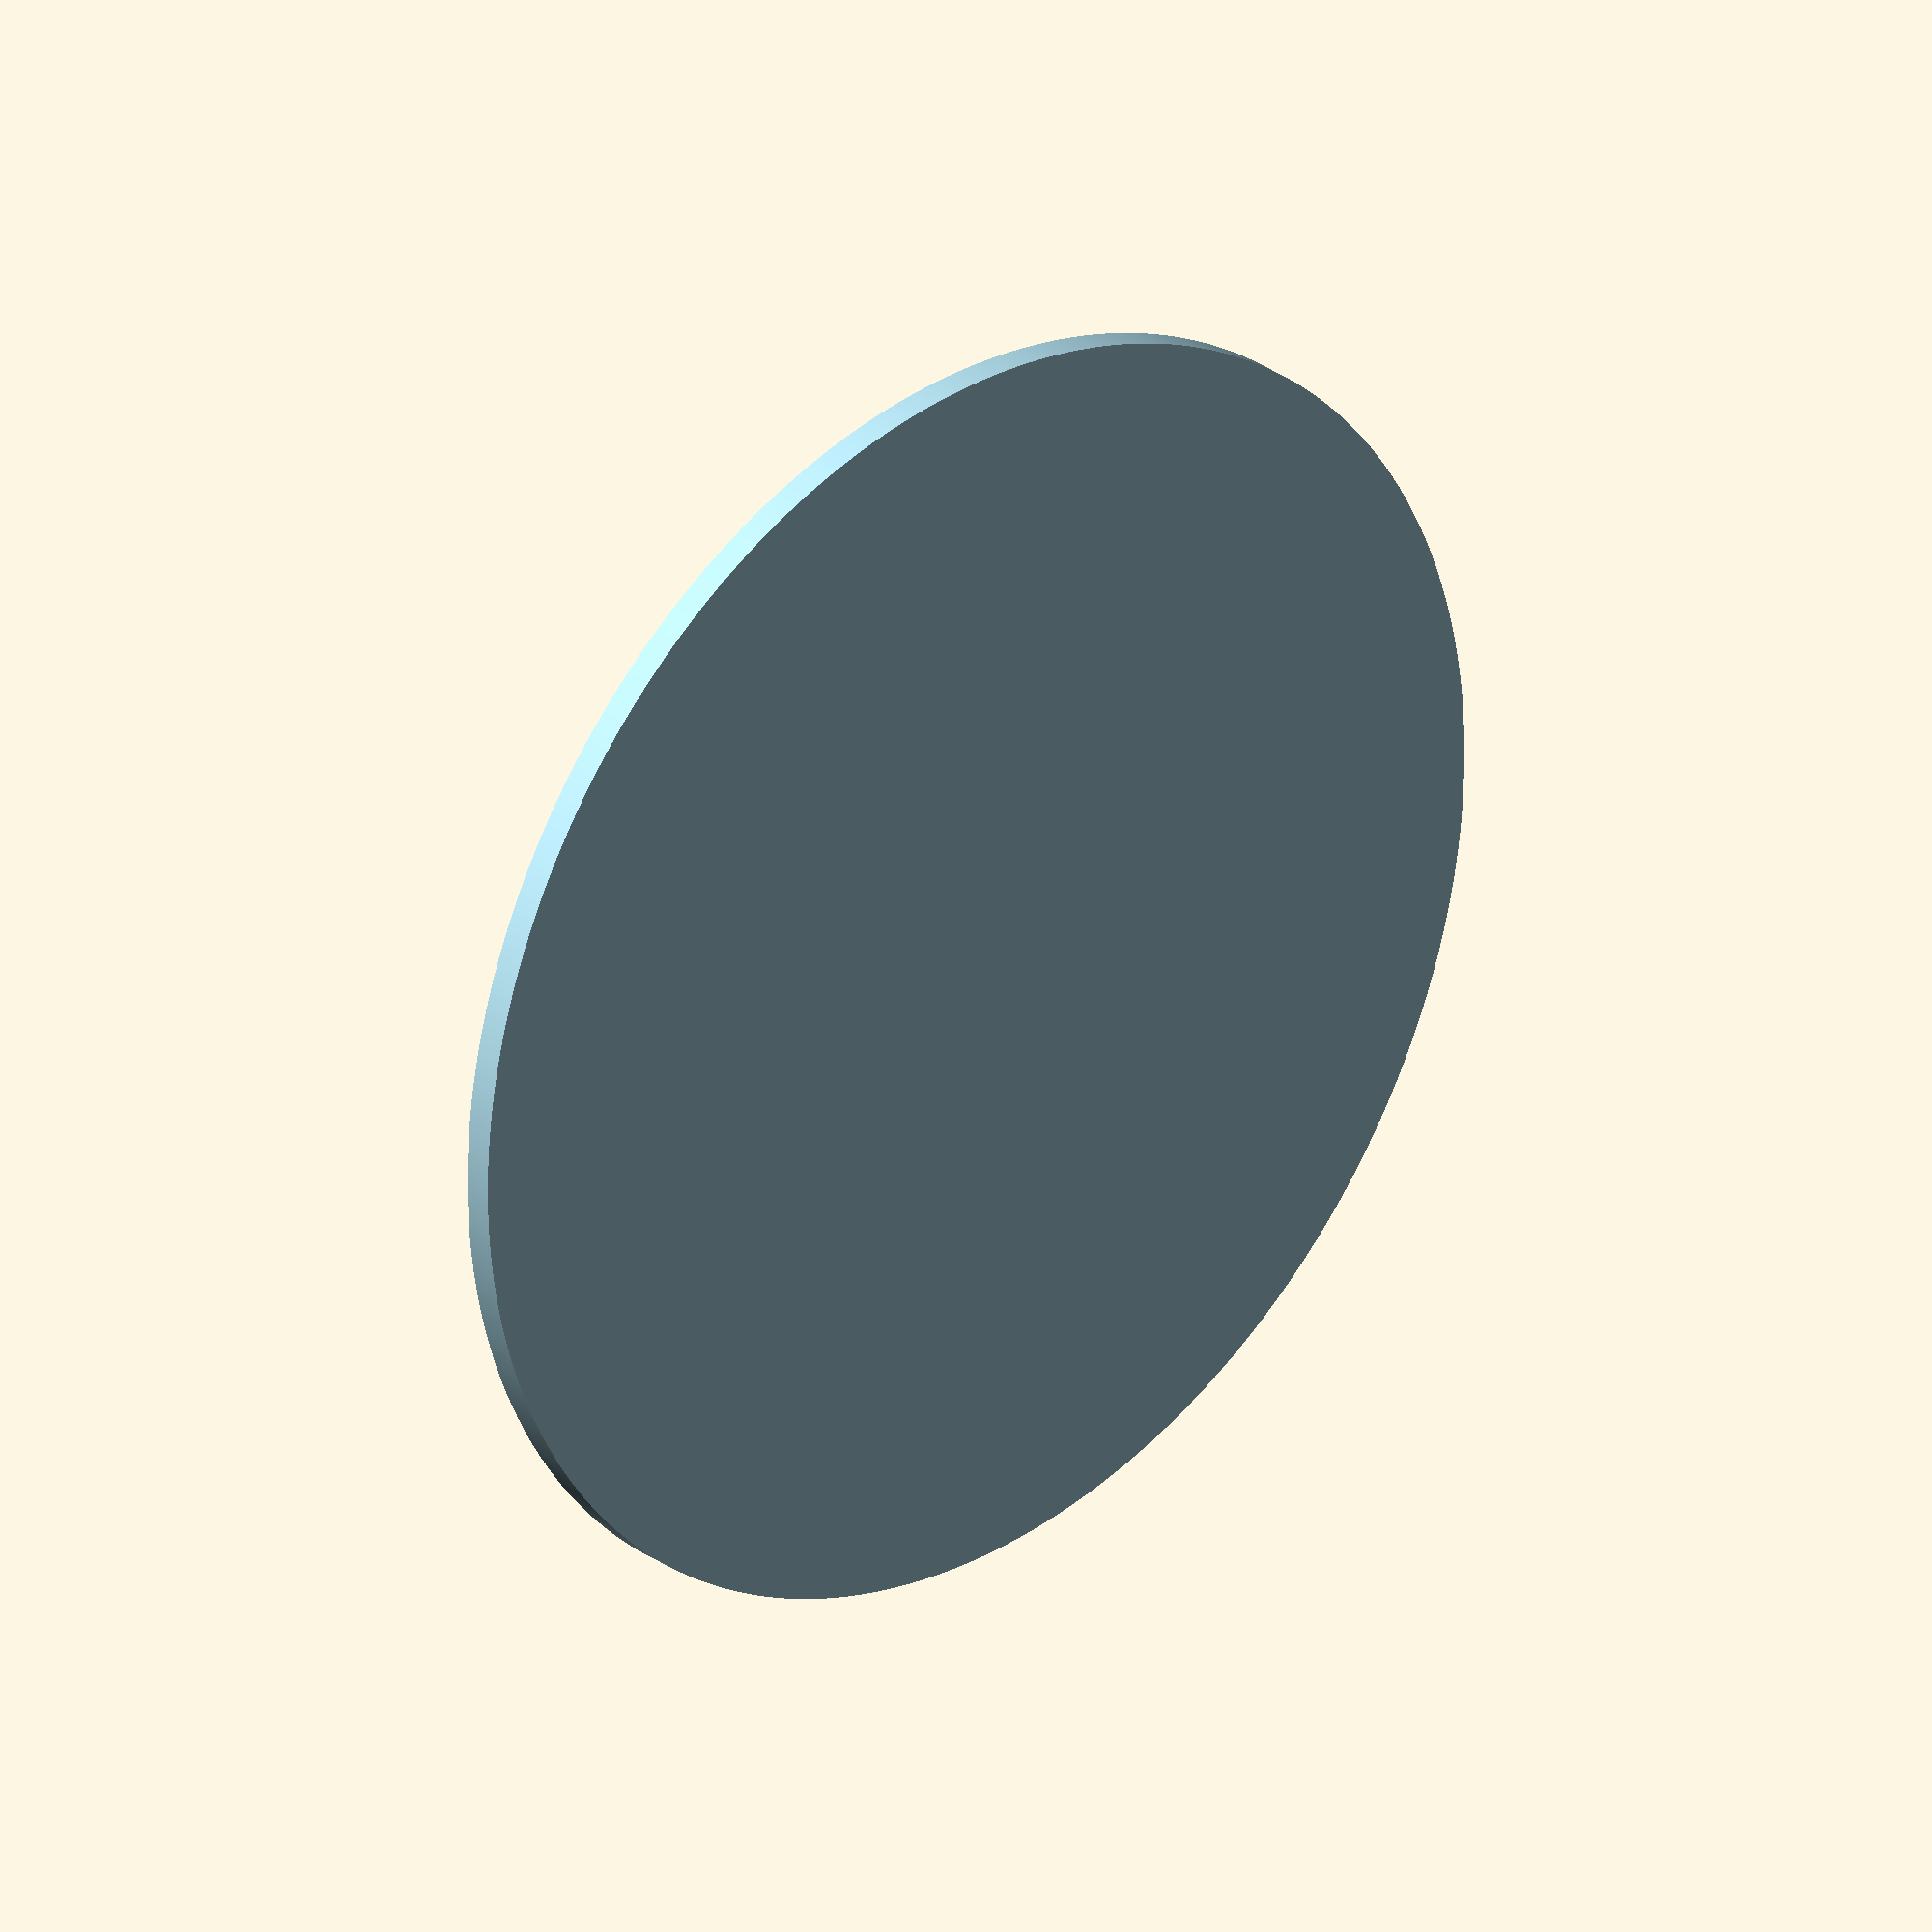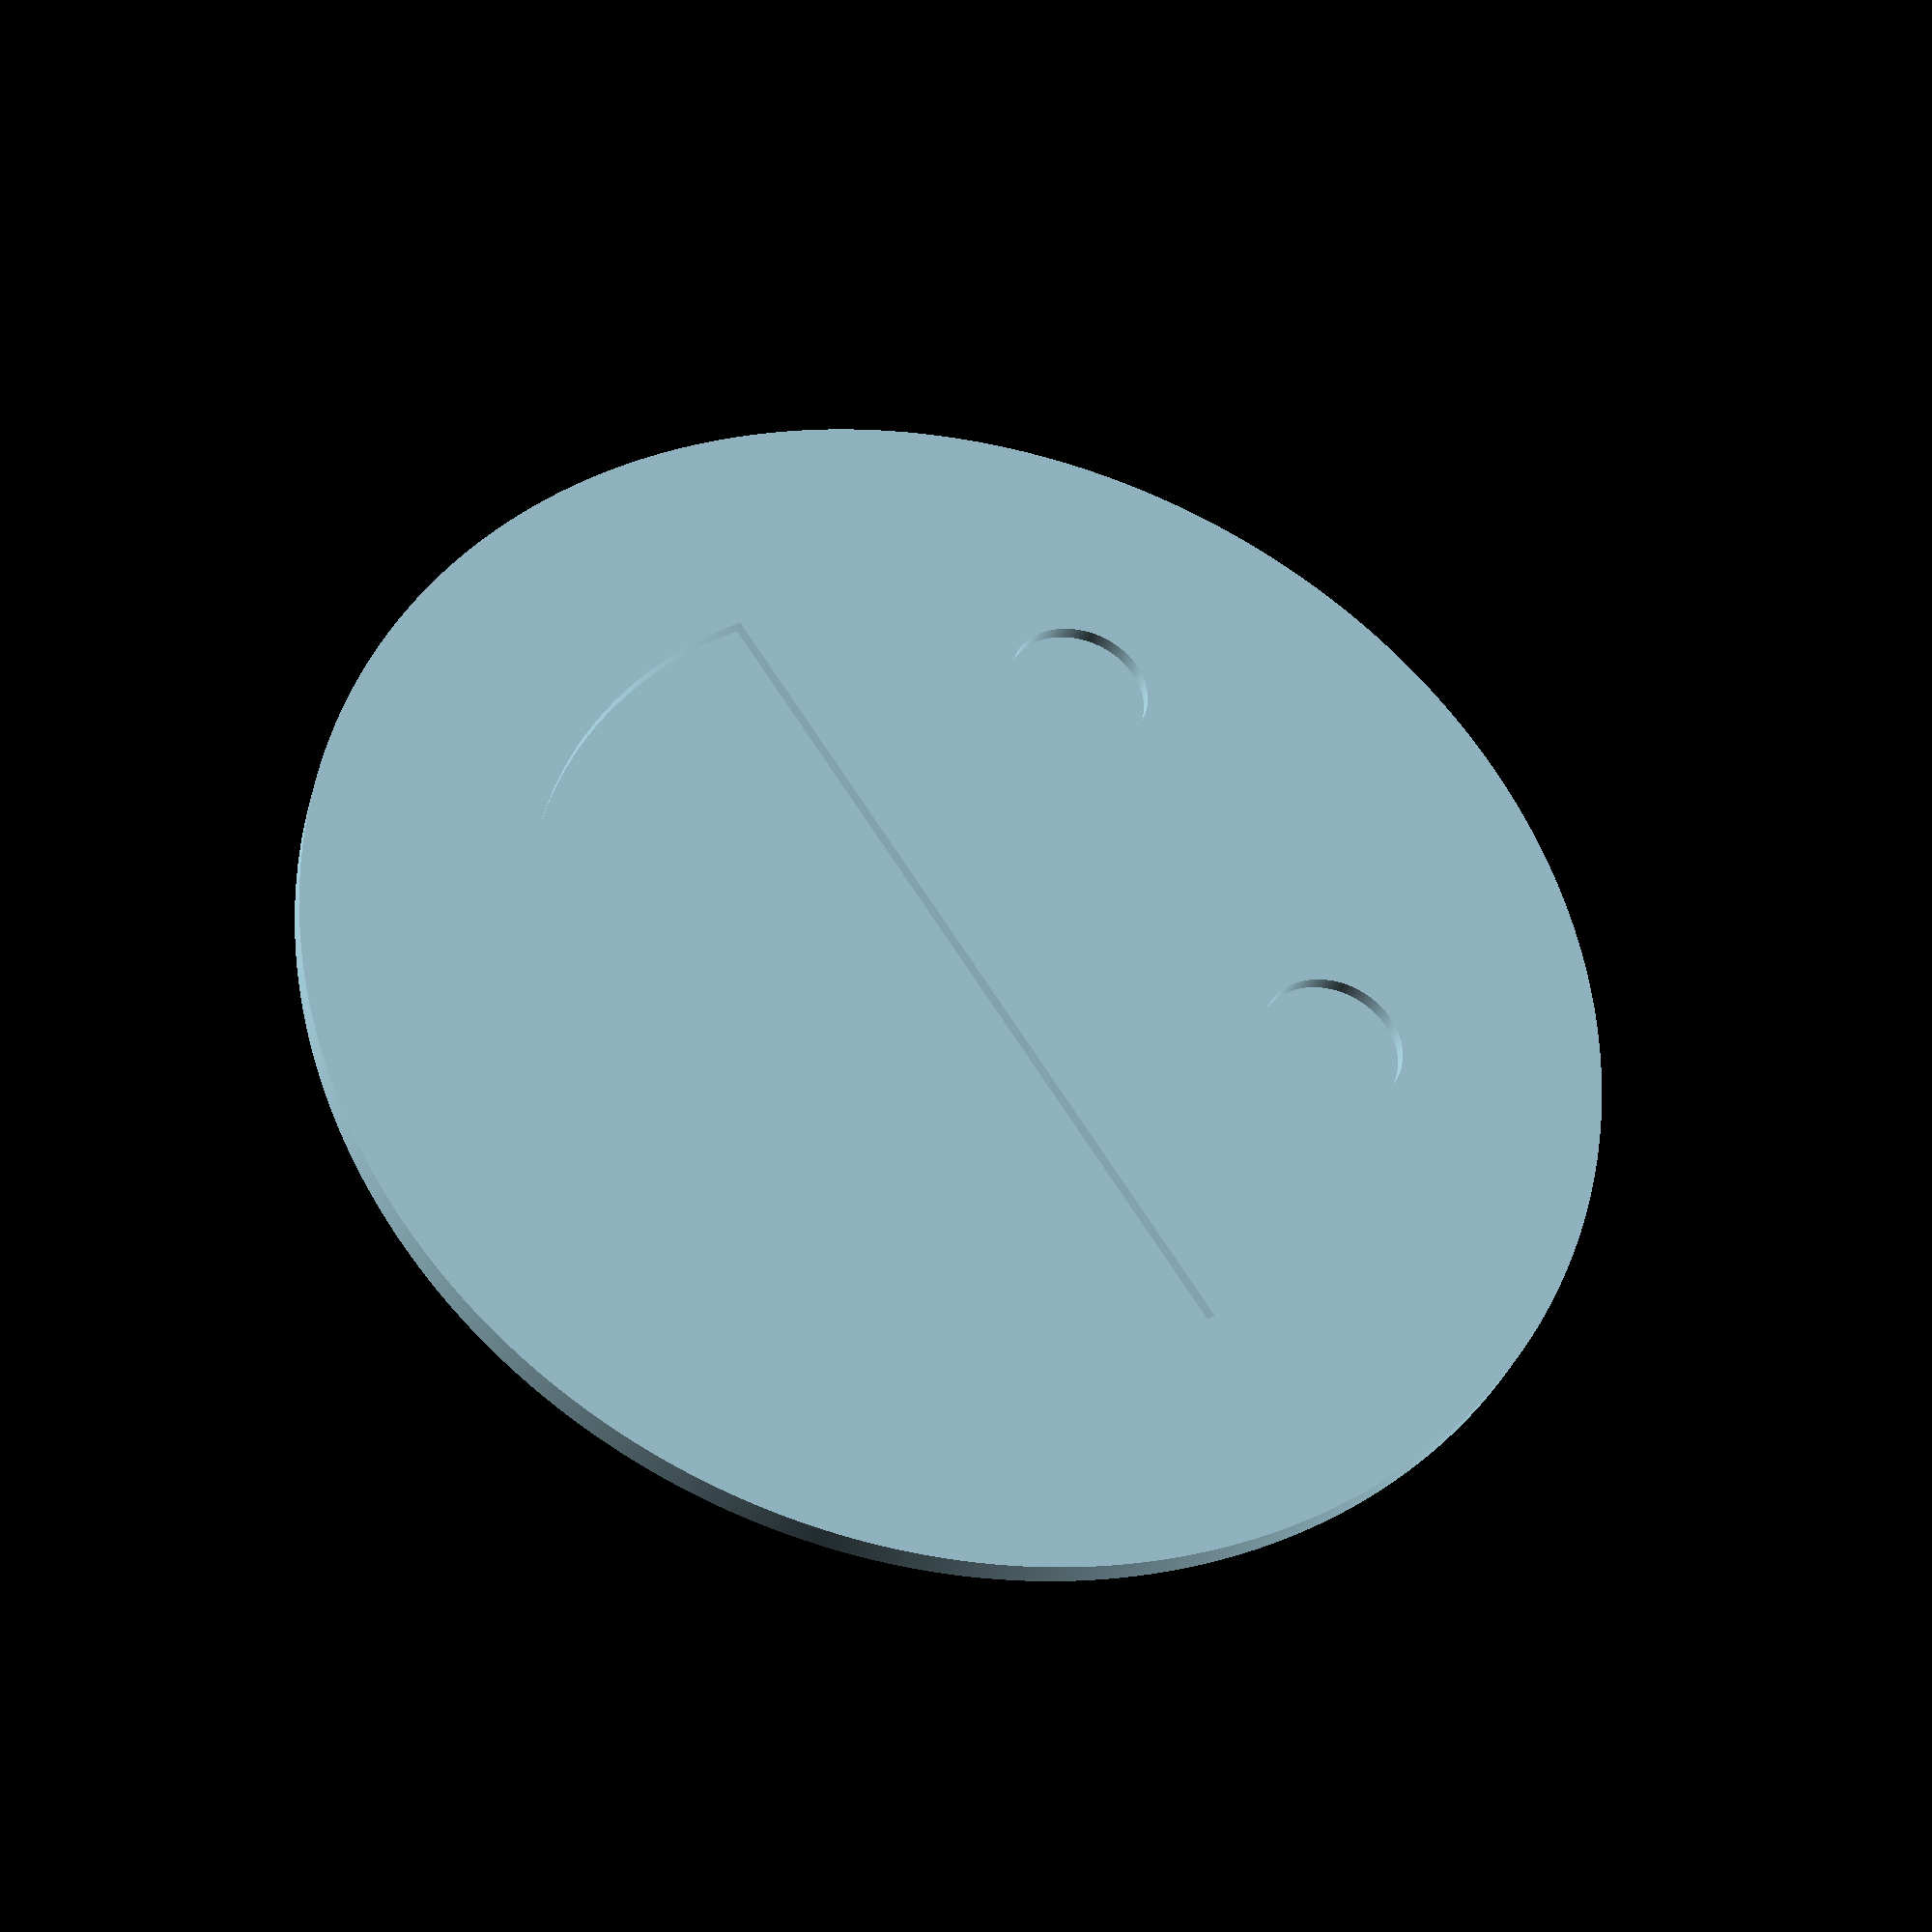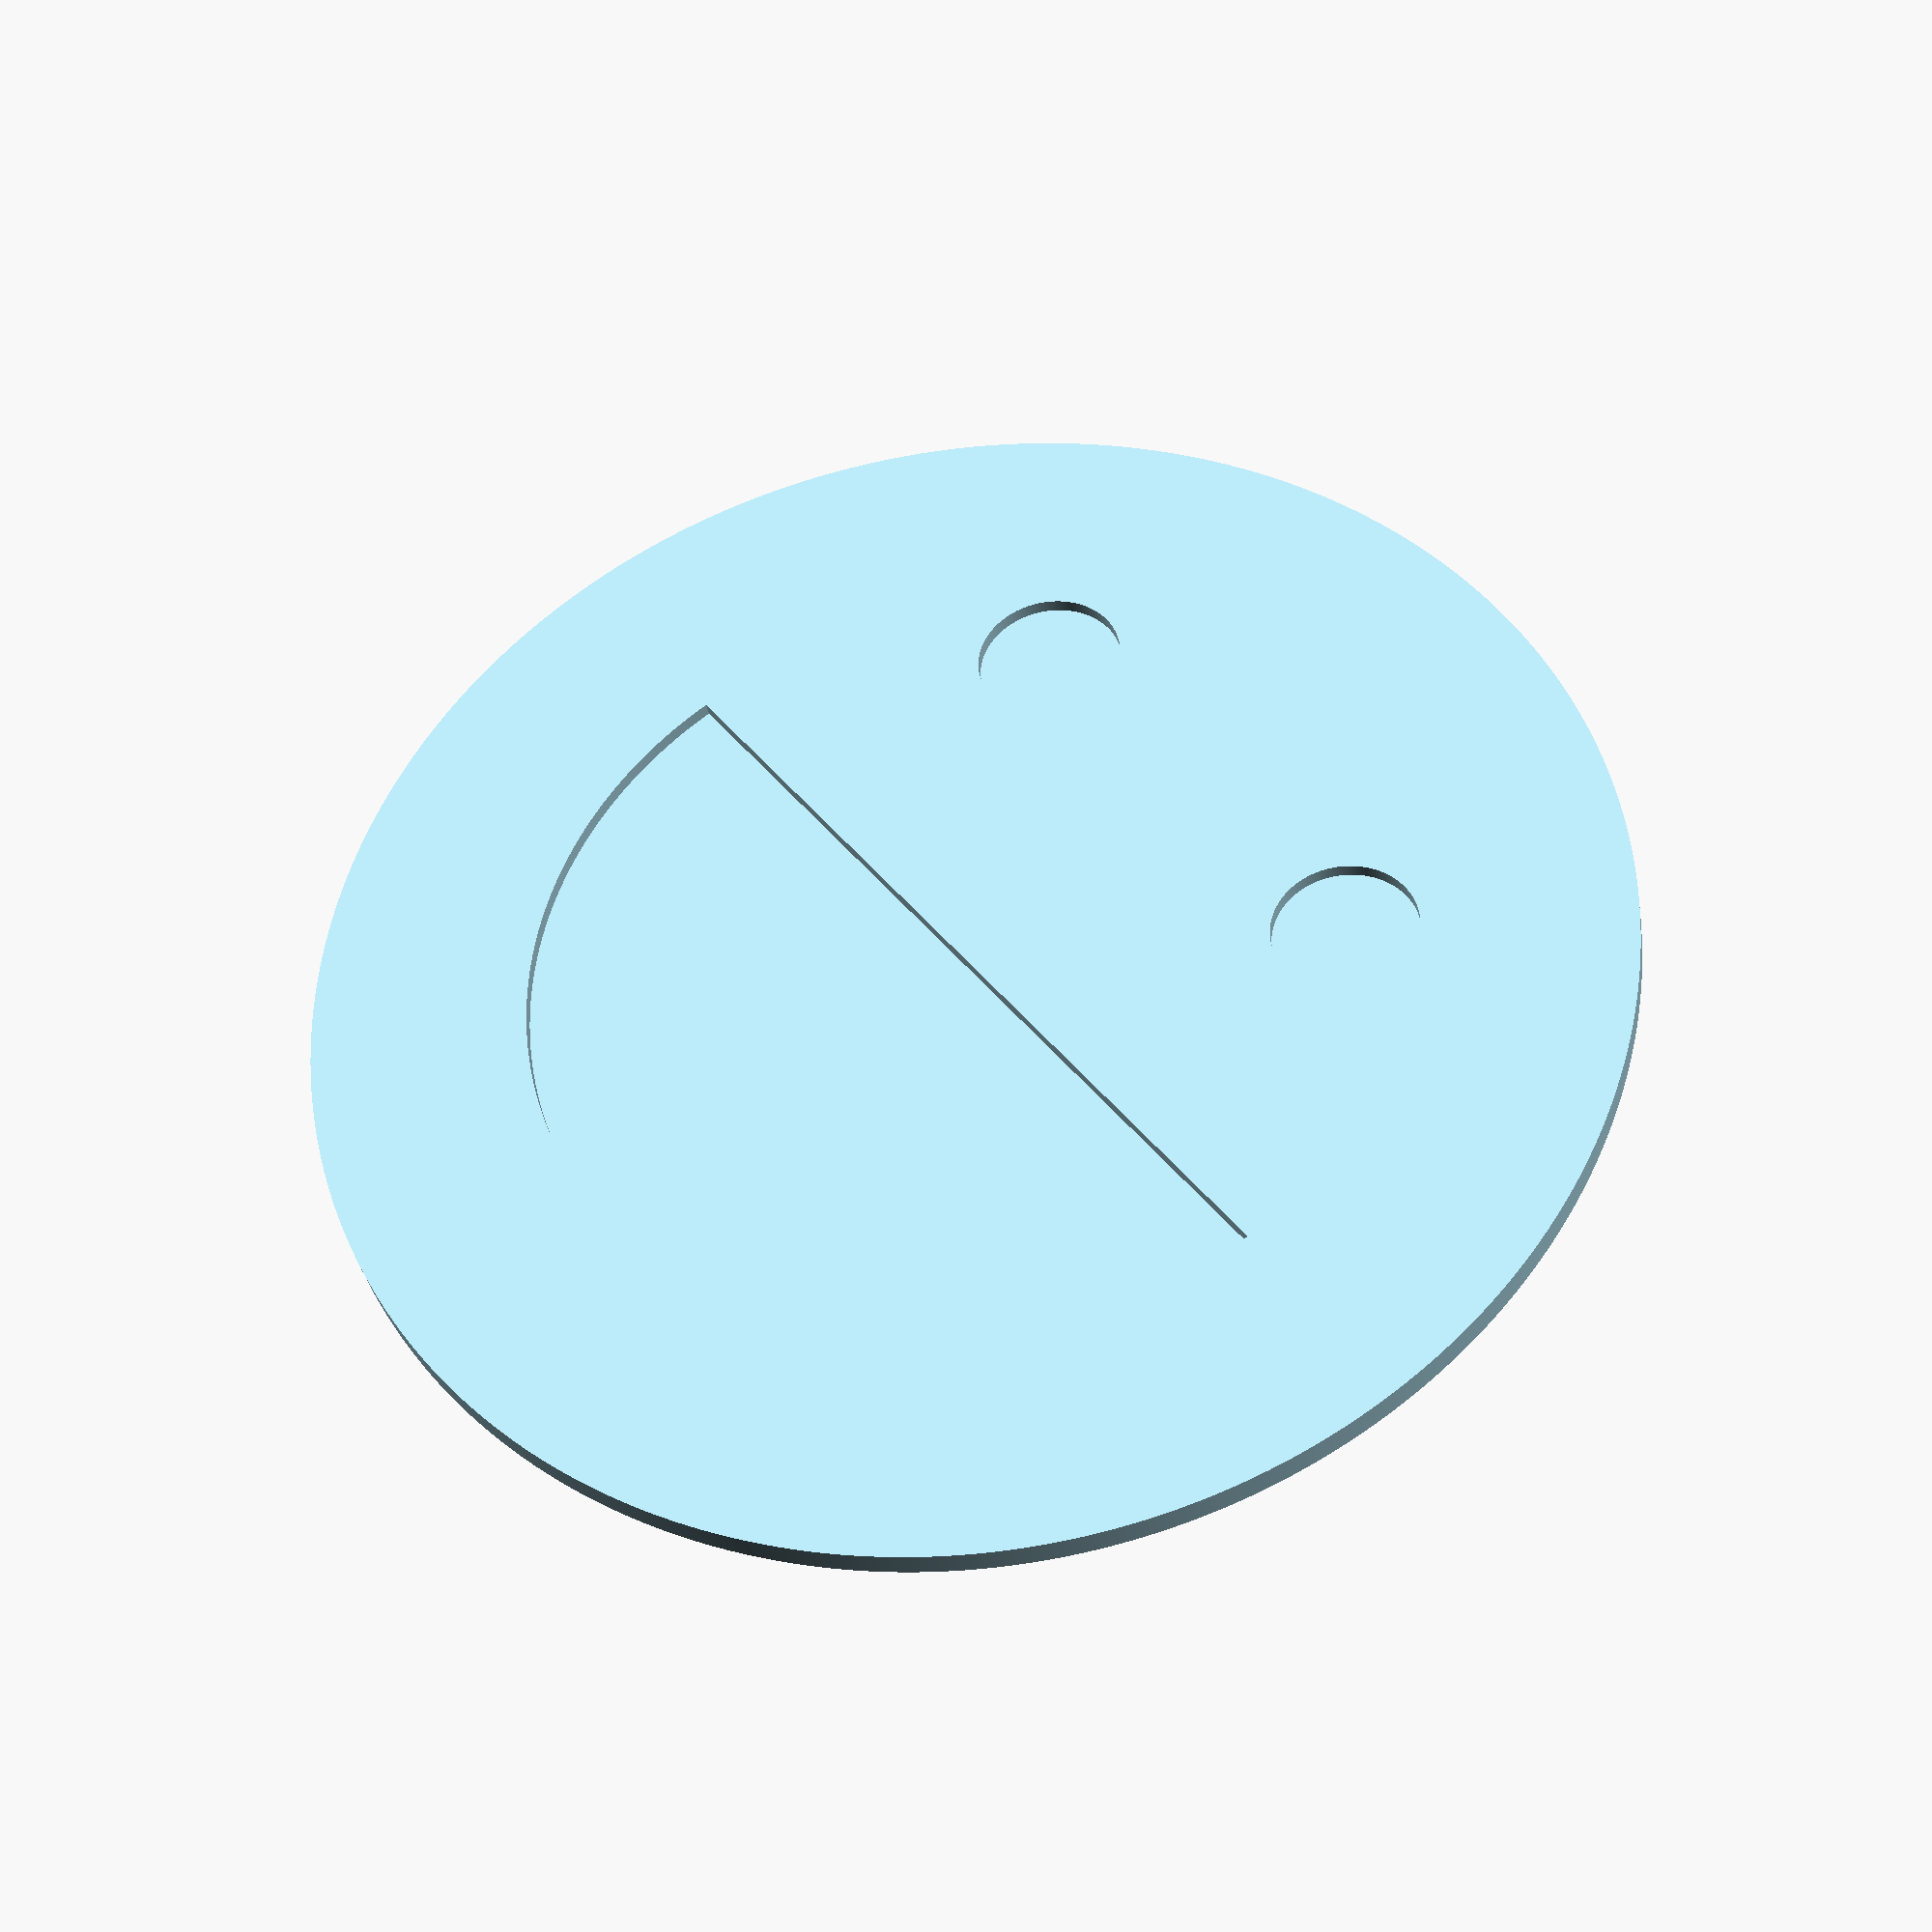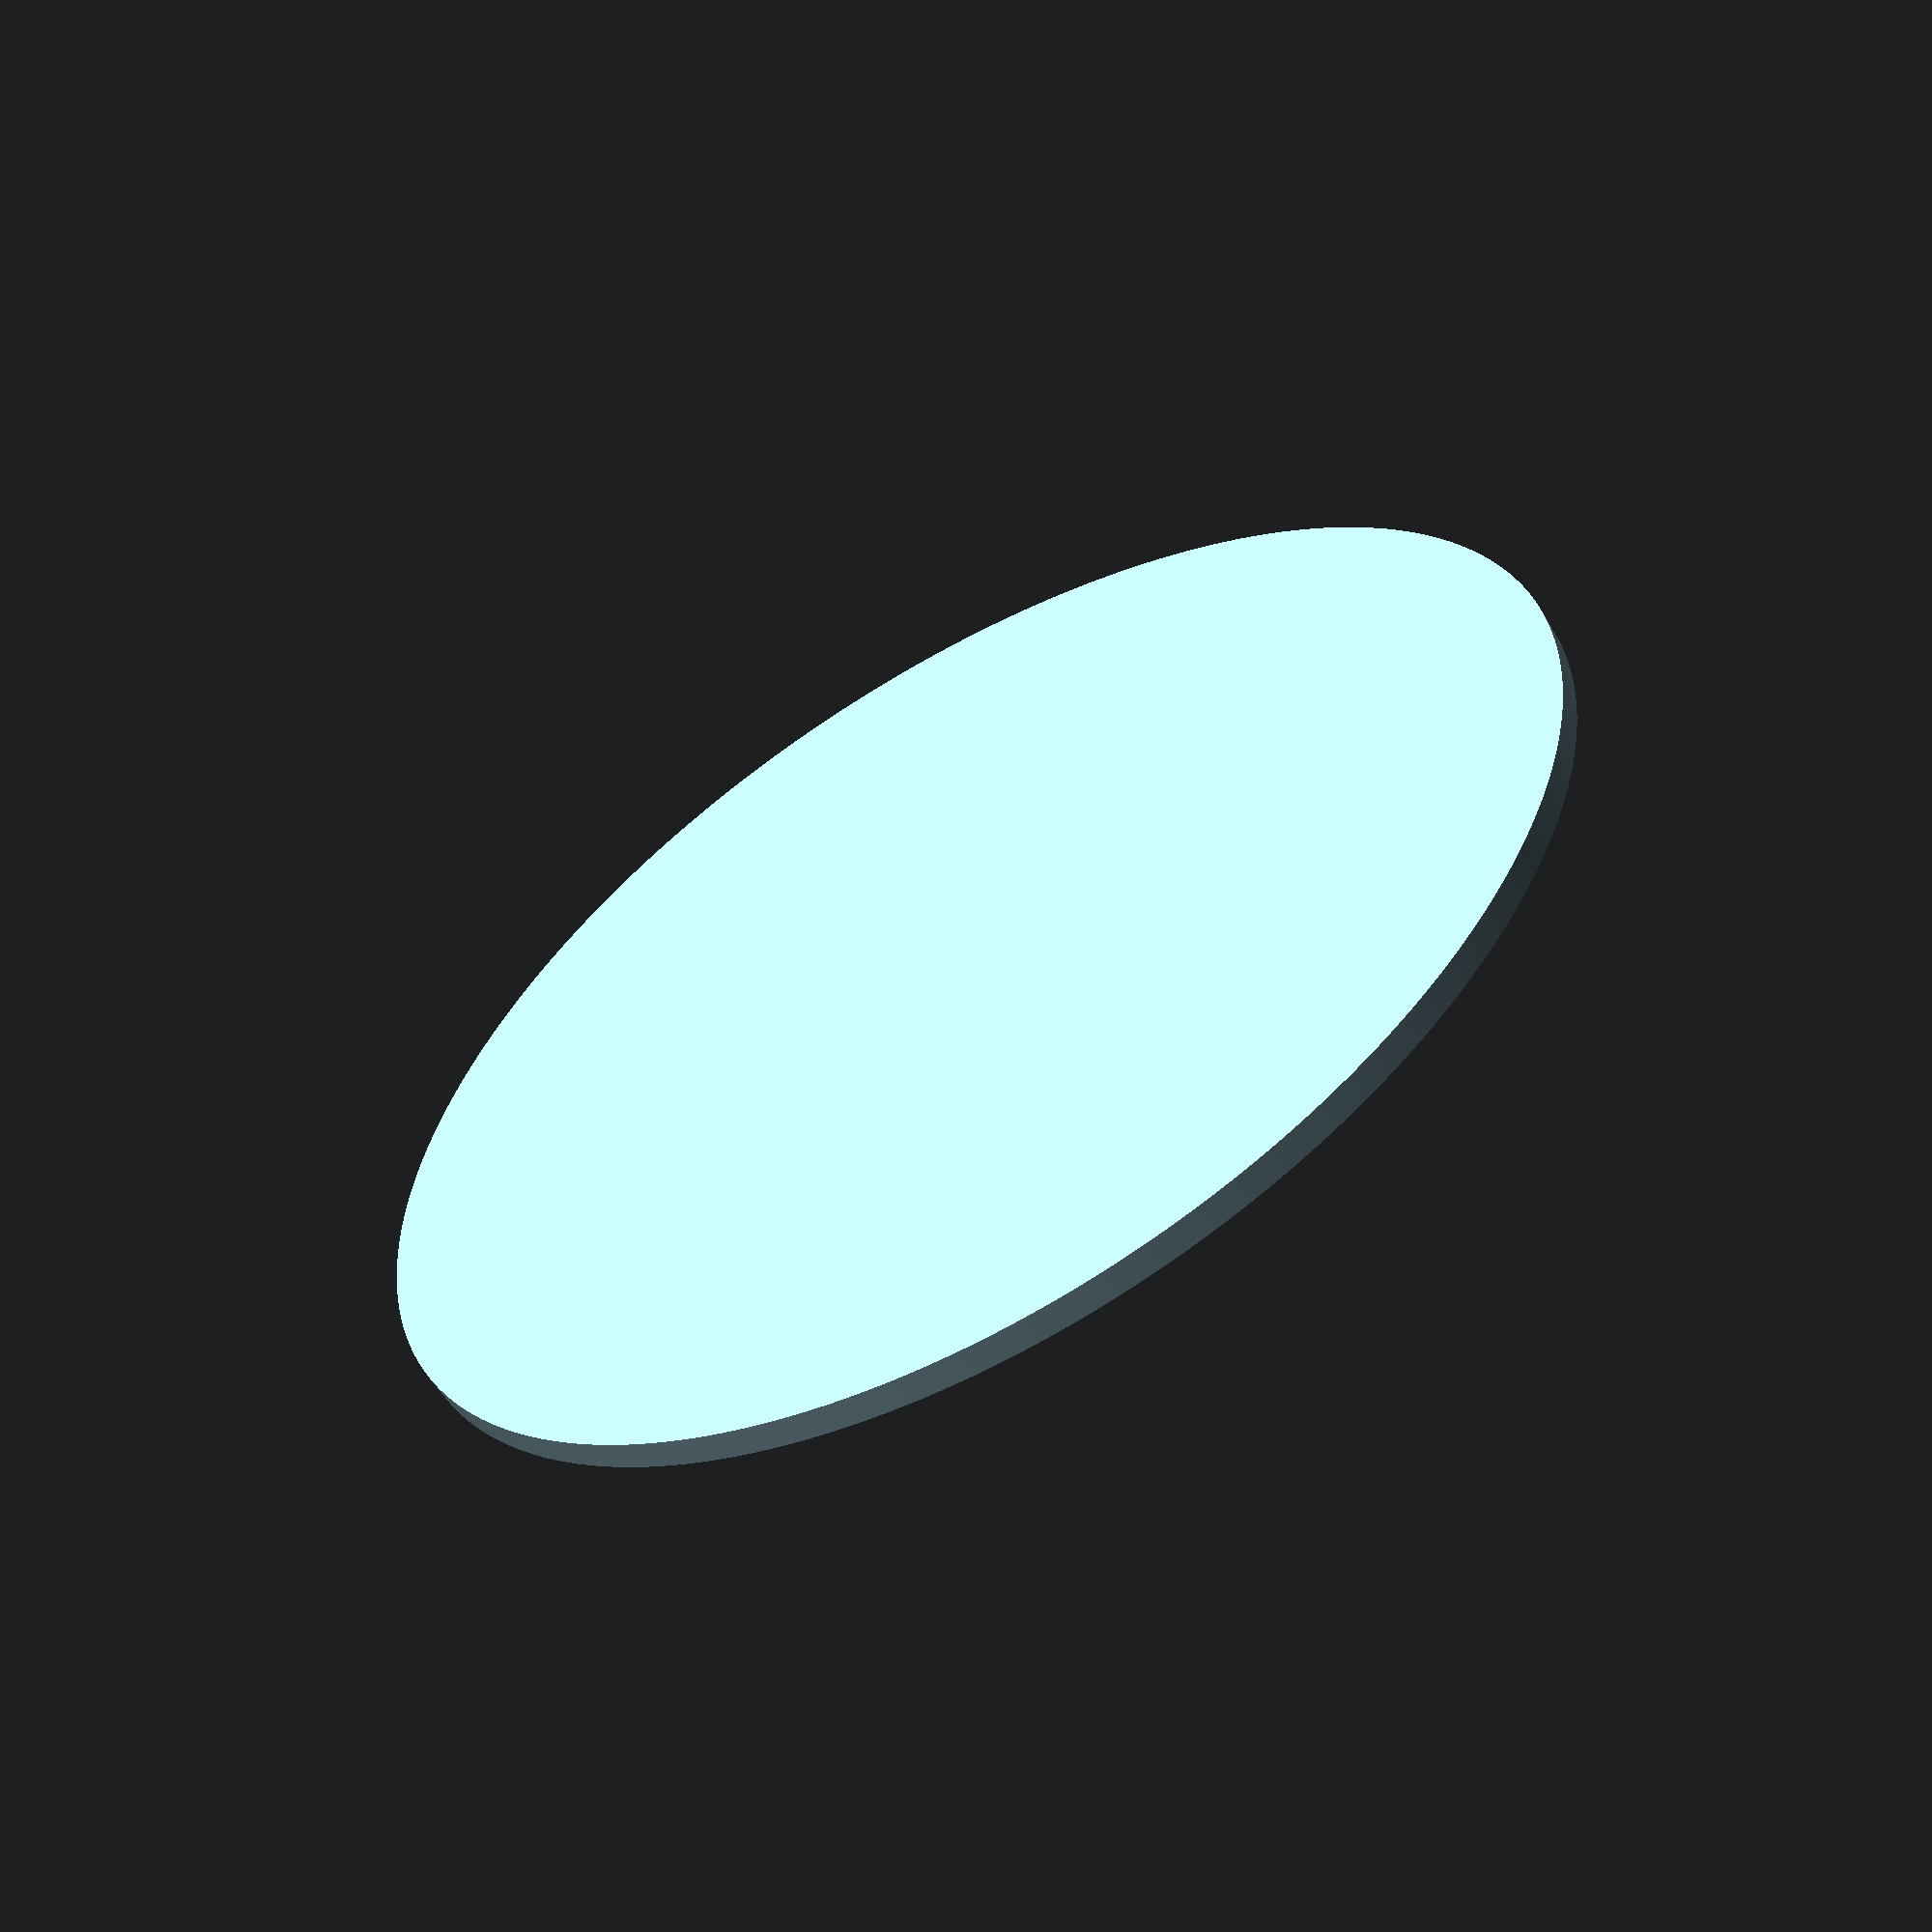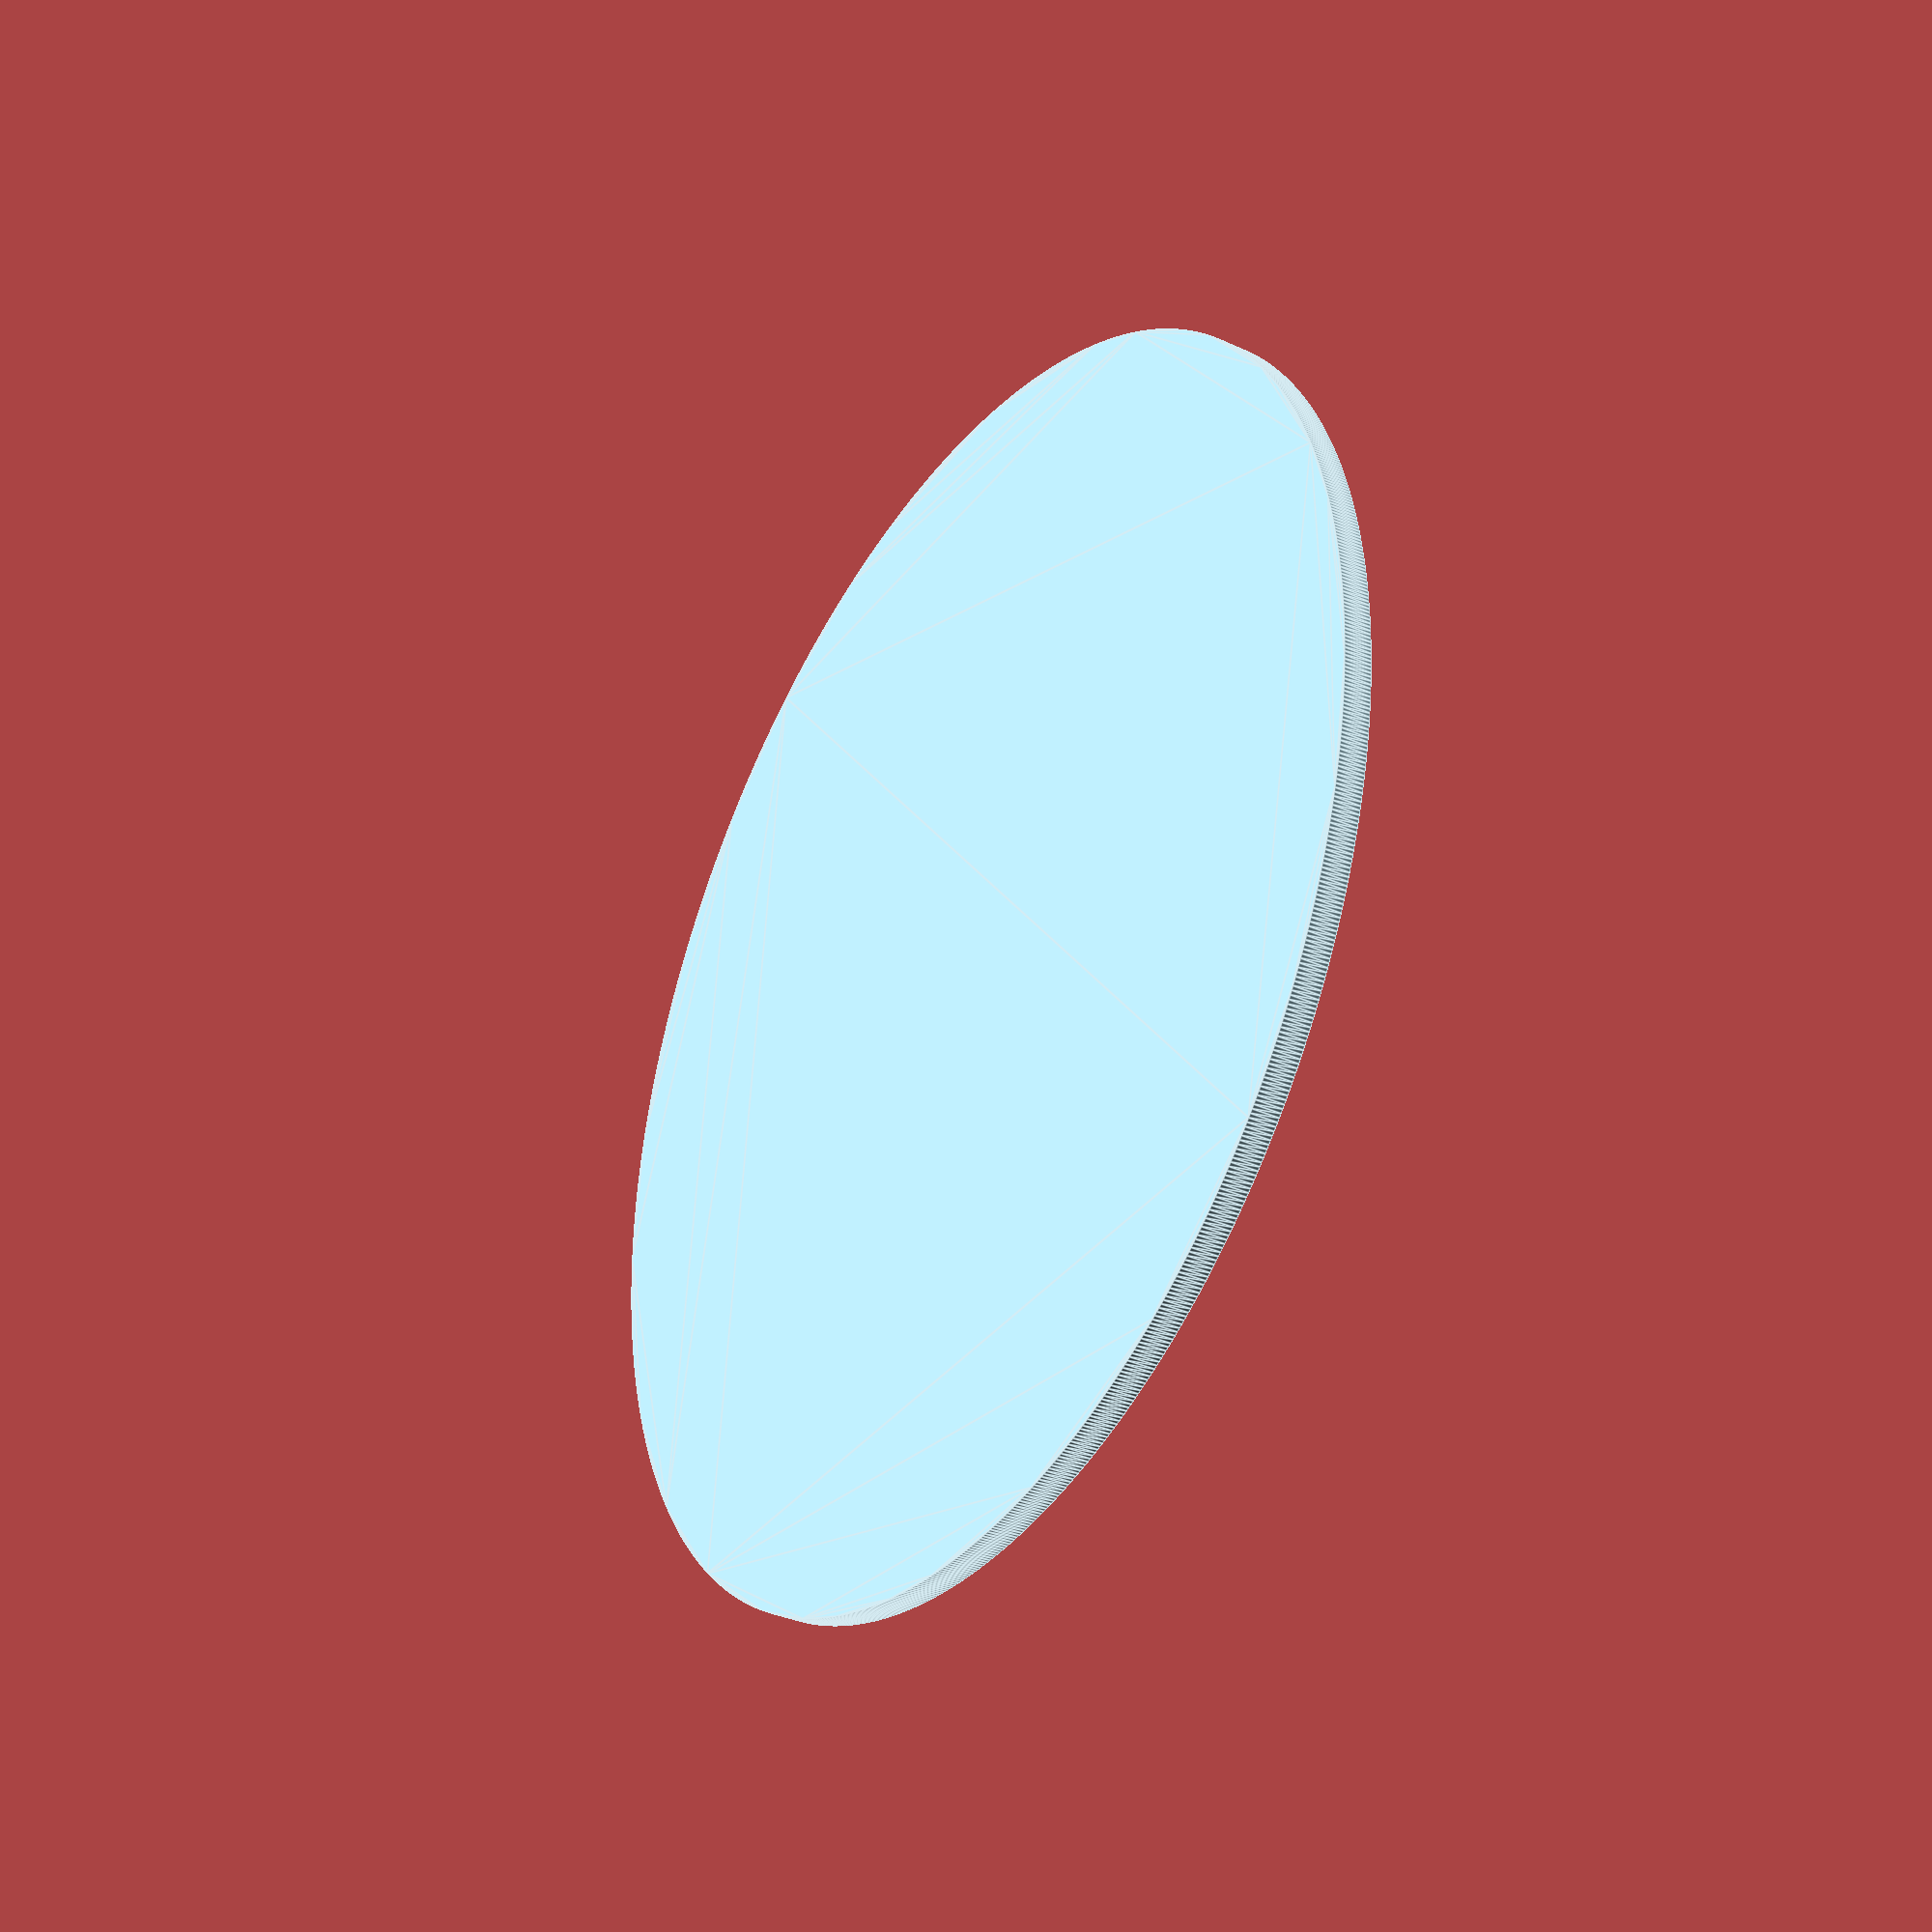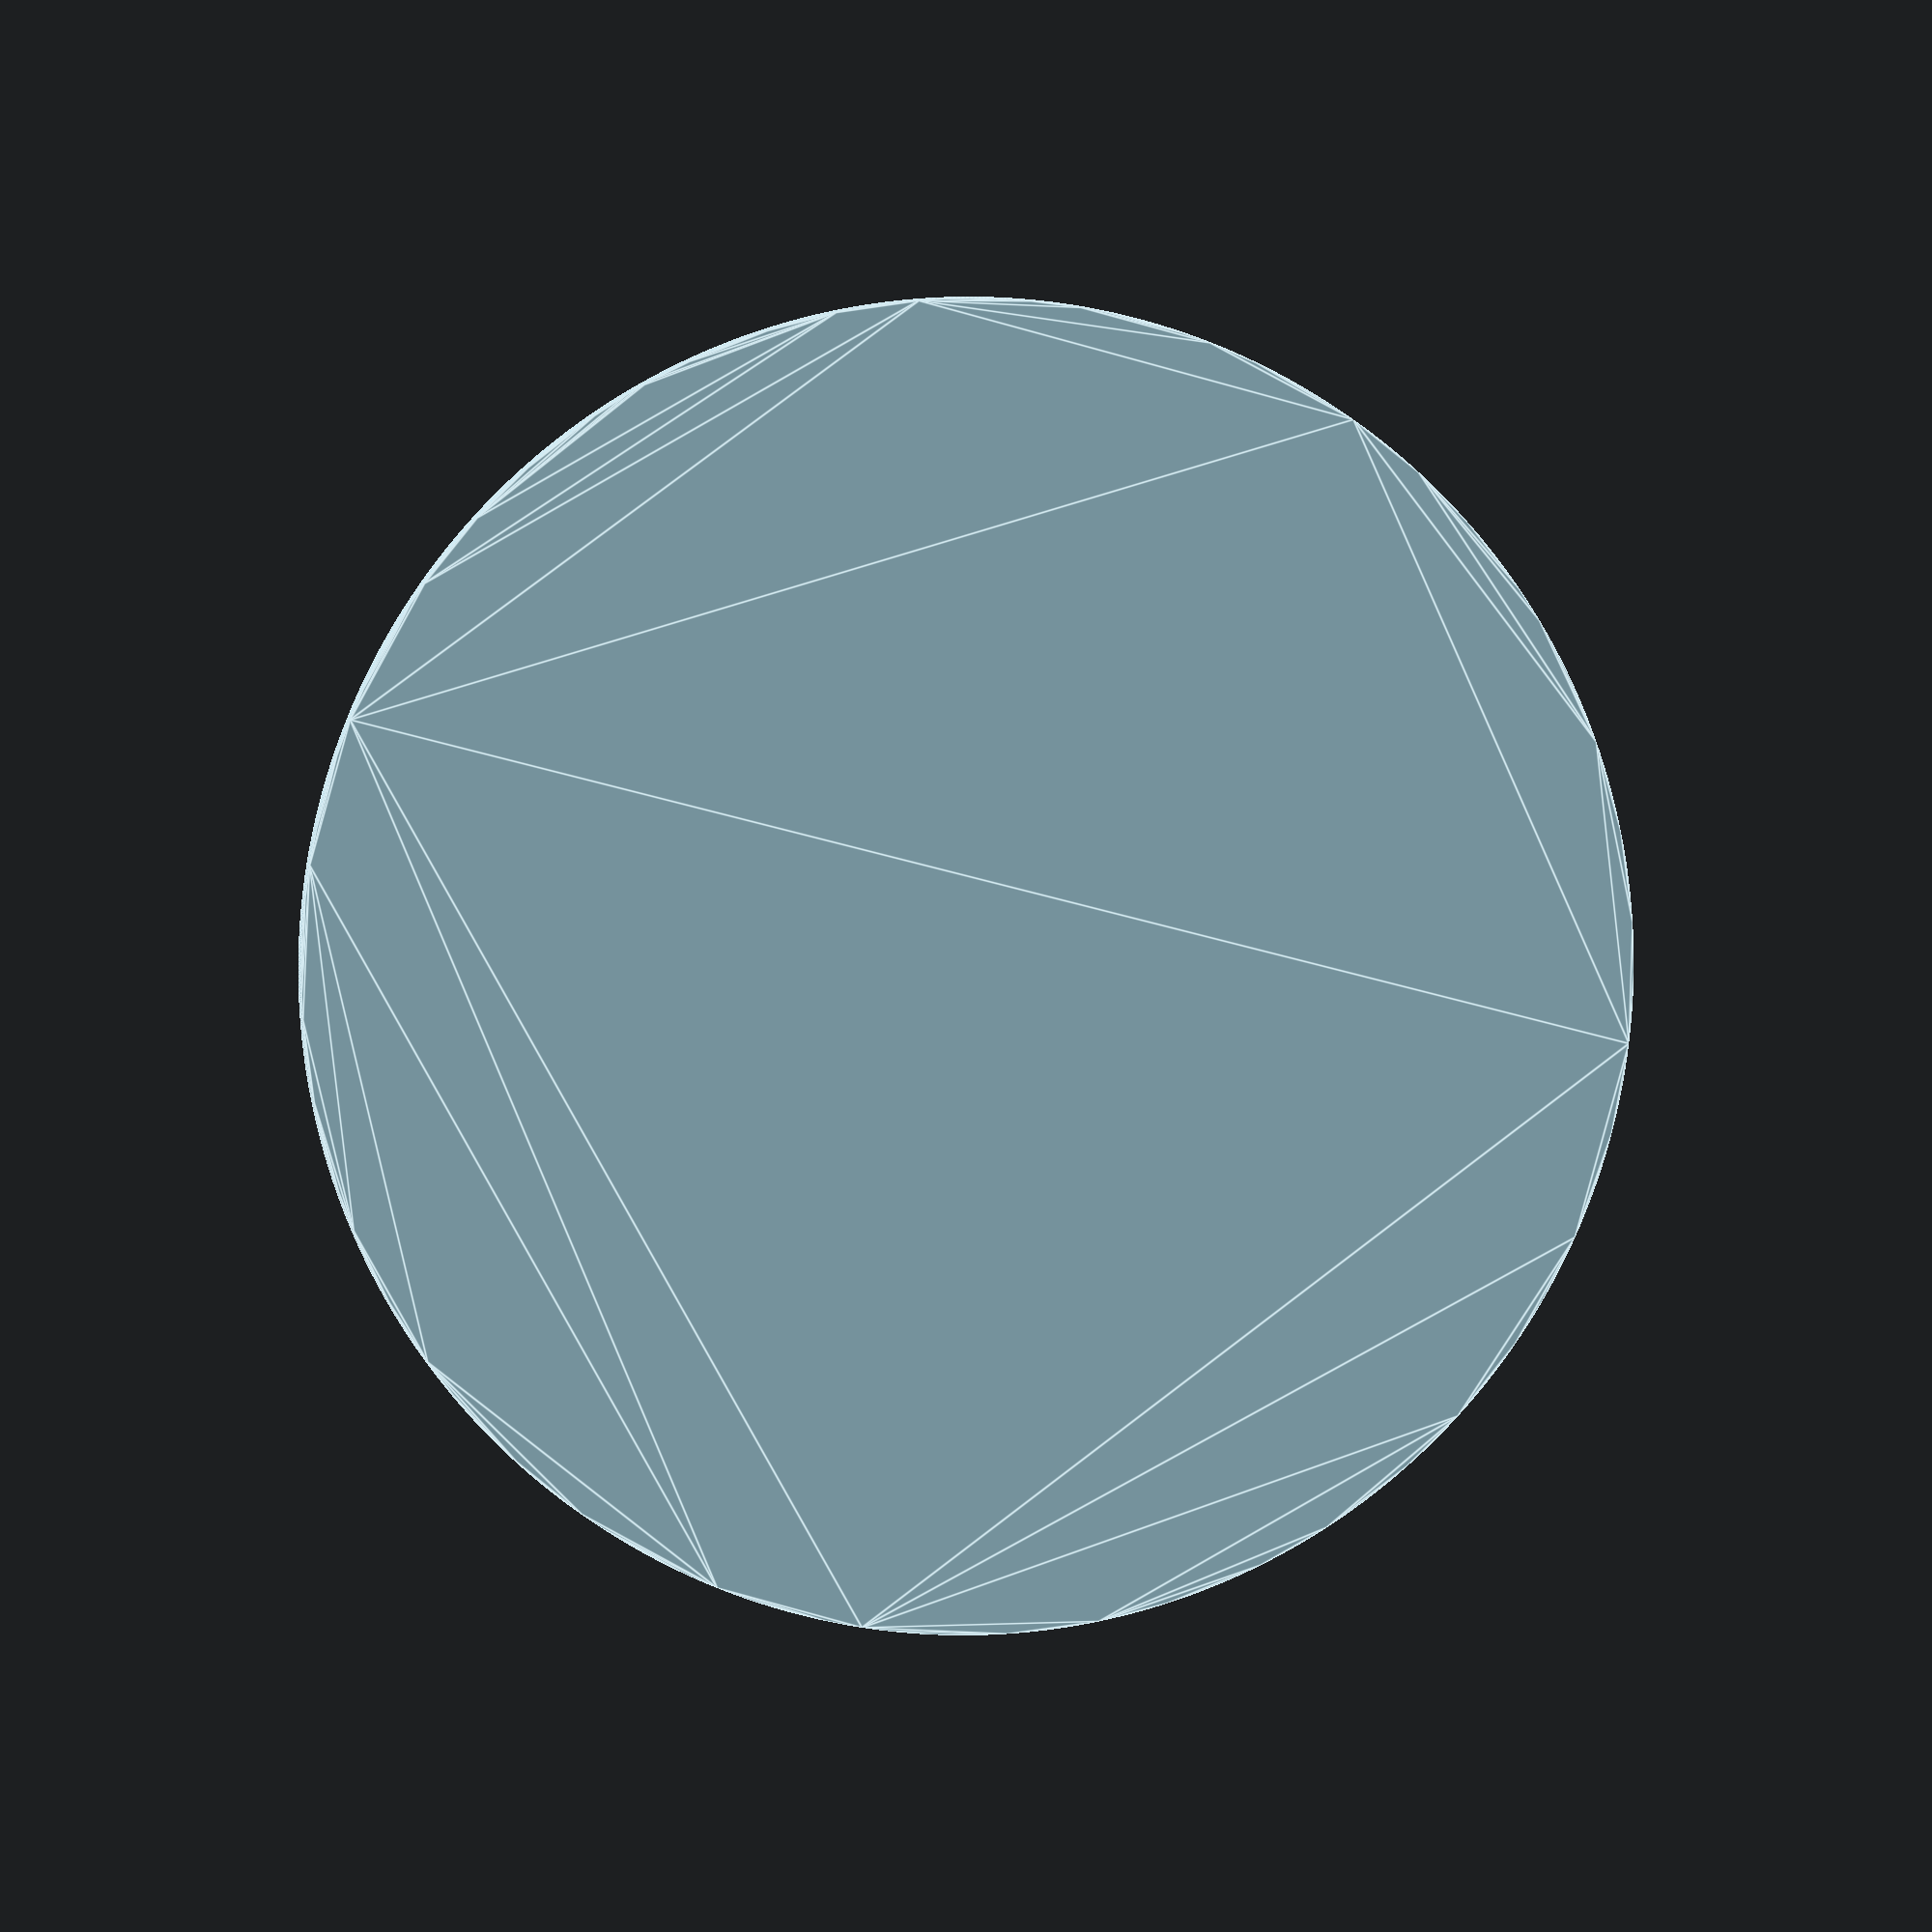
<openscad>
$fn=1000;
color("lightblue")
  difference() {
    linear_extrude(2)
      circle(r=45);

    translate([16,20,1])
      linear_extrude(2)
        circle(r=5);
    translate([-16,20,1])
      linear_extrude(2)
        circle(r=5);
 
    translate([0,0,1])
      linear_extrude(2) {
        intersection() {
          translate([-50, -100, 0])
            square(100);
          circle(r=30);
        }
      }
  }
</openscad>
<views>
elev=151.4 azim=325.8 roll=43.2 proj=o view=solid
elev=33.8 azim=56.8 roll=345.1 proj=p view=wireframe
elev=34.9 azim=52.3 roll=9.2 proj=p view=wireframe
elev=58.4 azim=356.4 roll=210.4 proj=p view=solid
elev=214.5 azim=353.7 roll=301.8 proj=p view=edges
elev=356.3 azim=209.4 roll=174.1 proj=o view=edges
</views>
